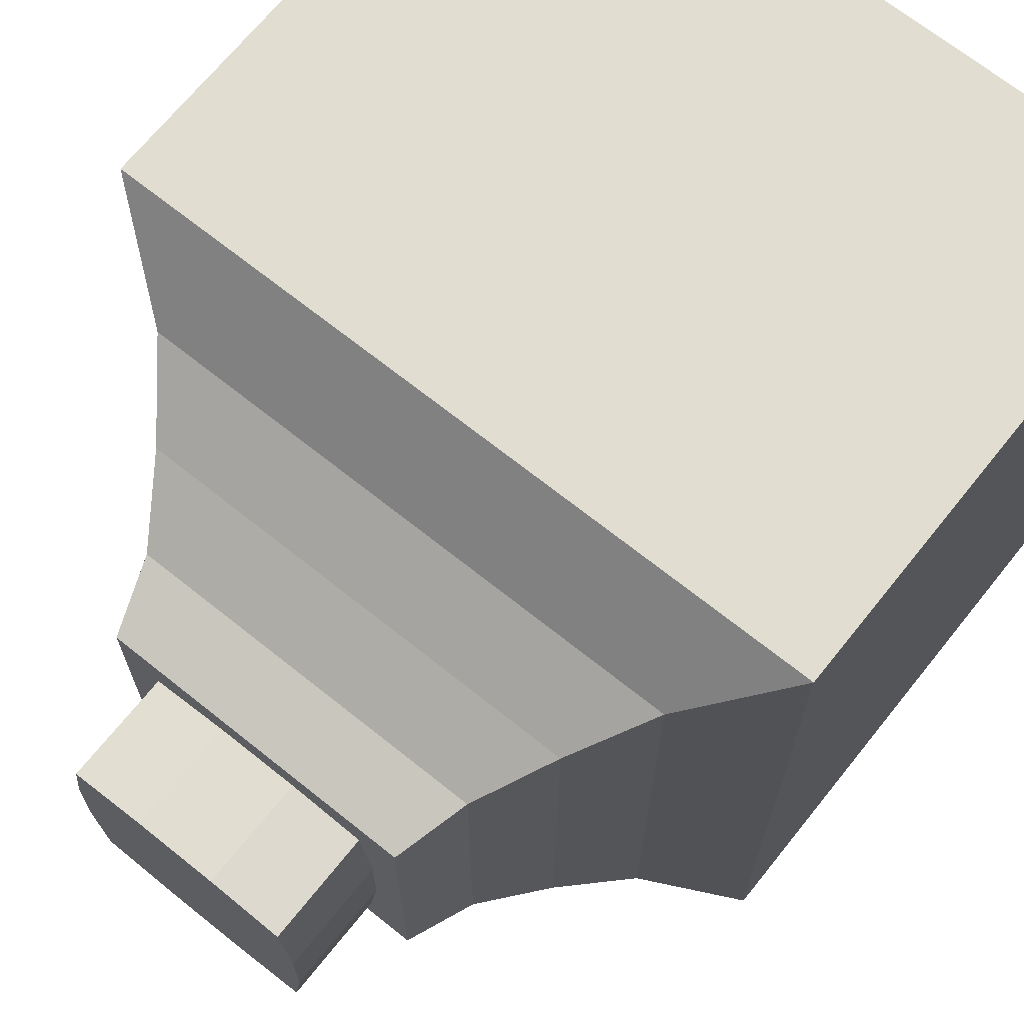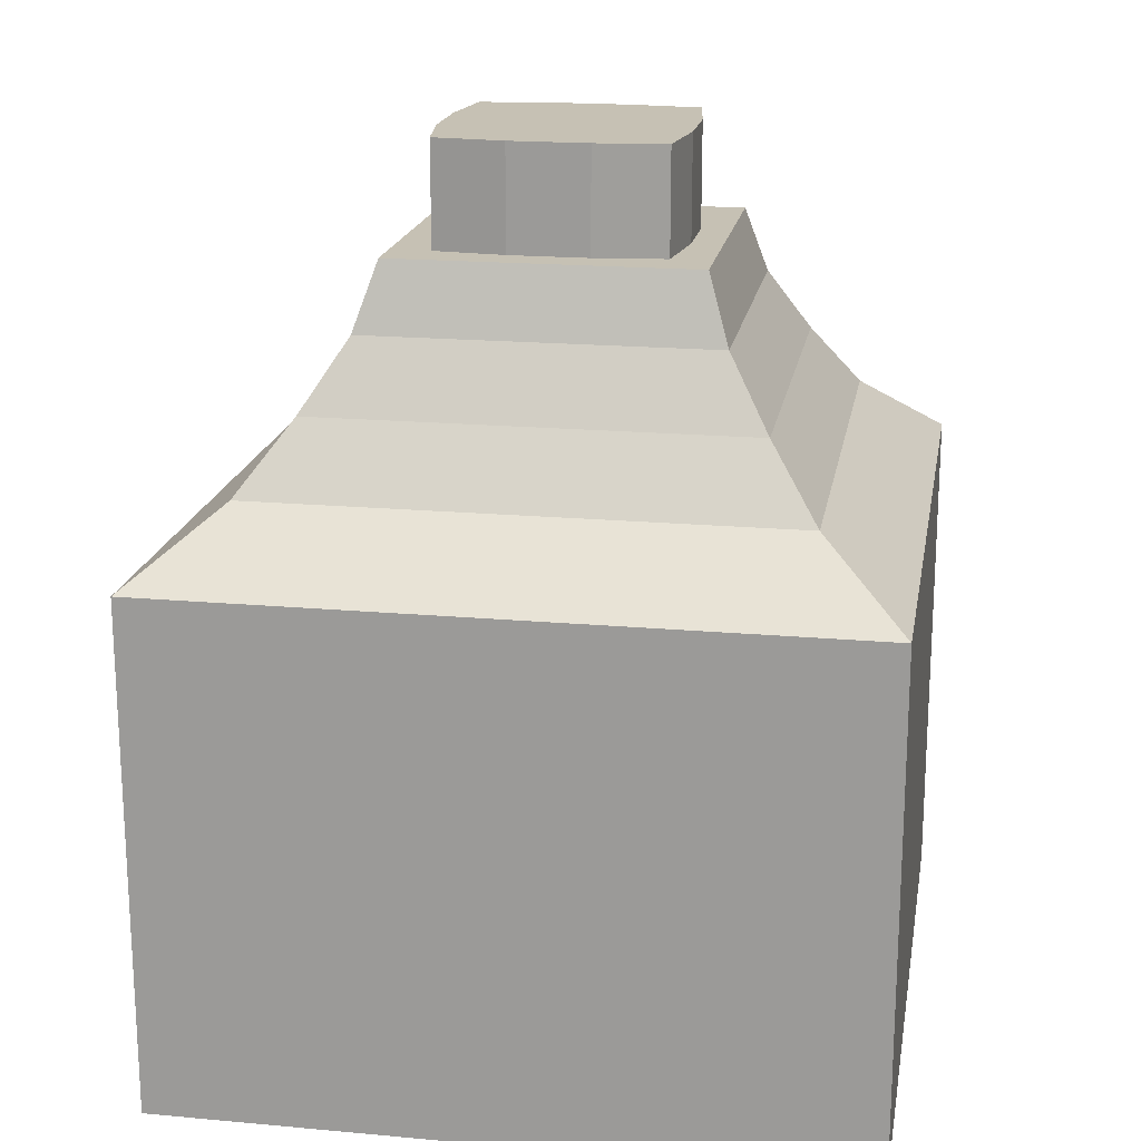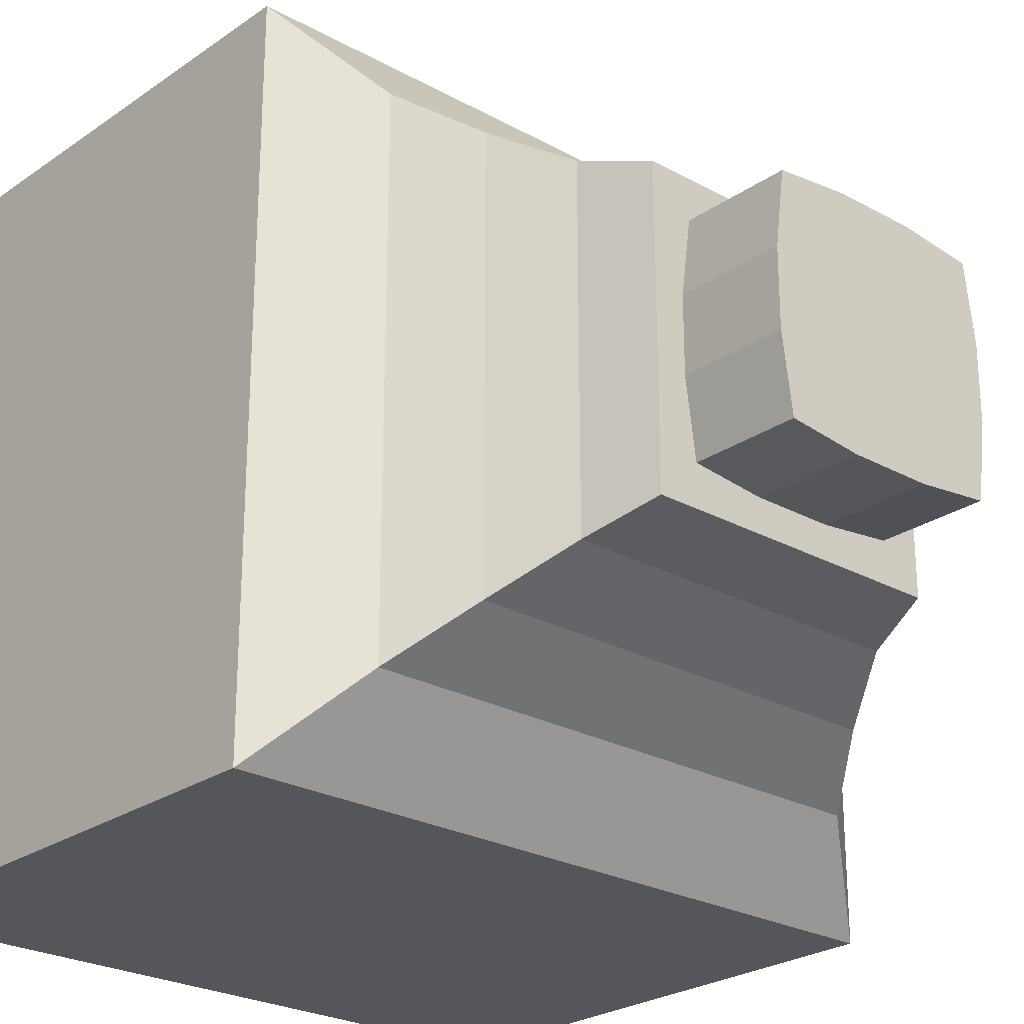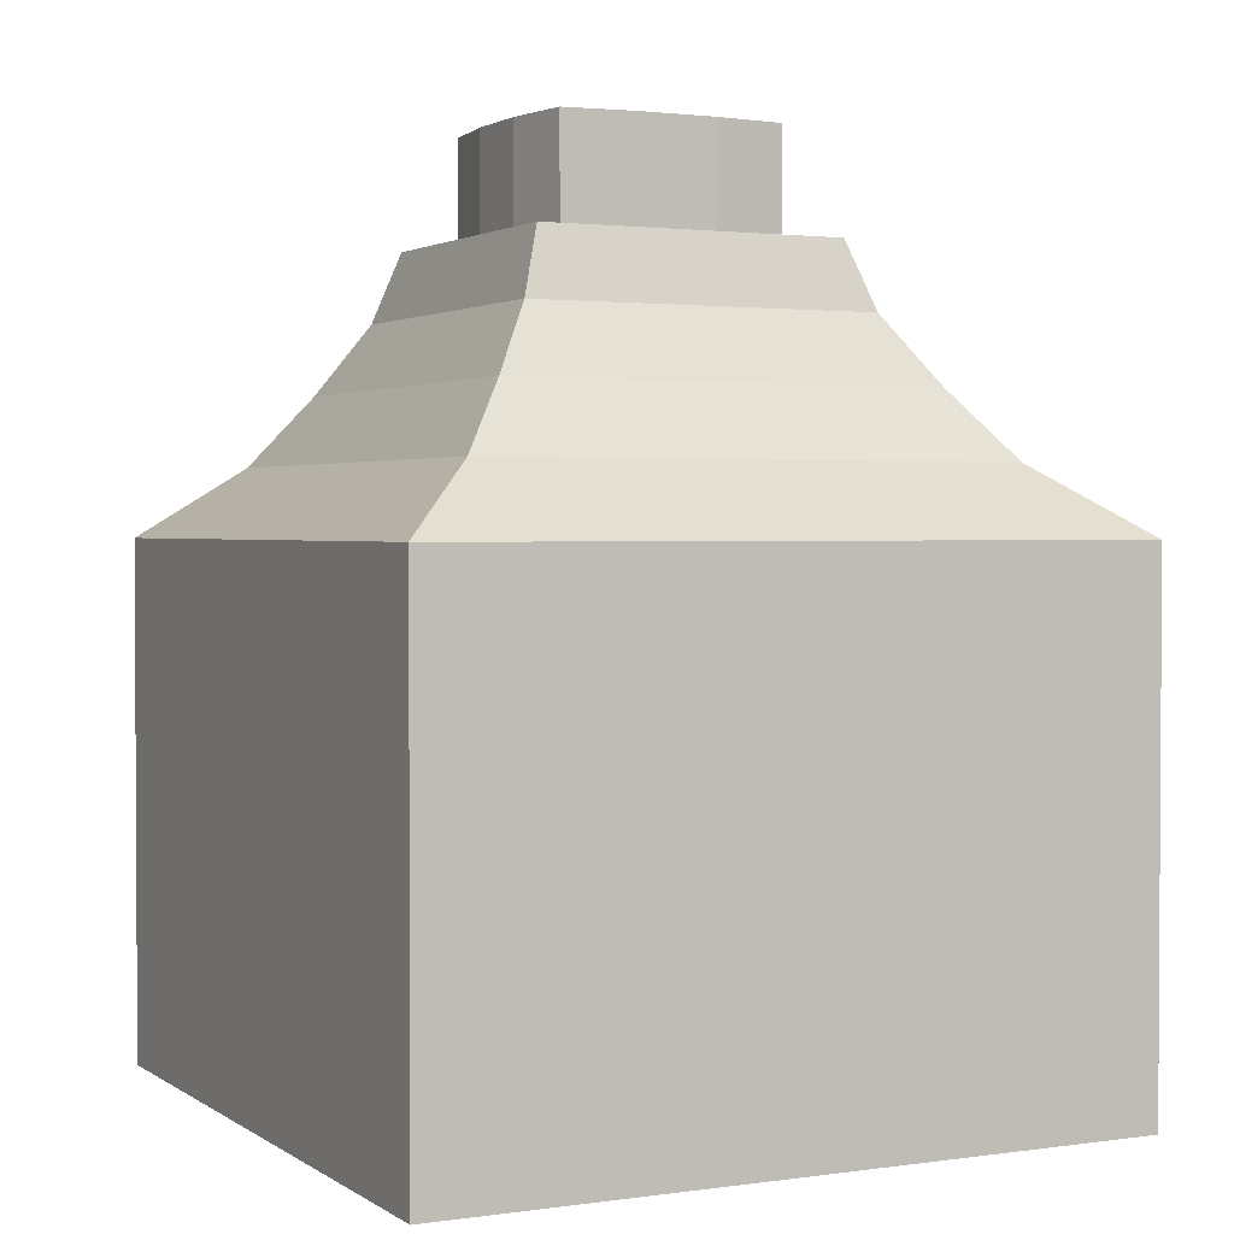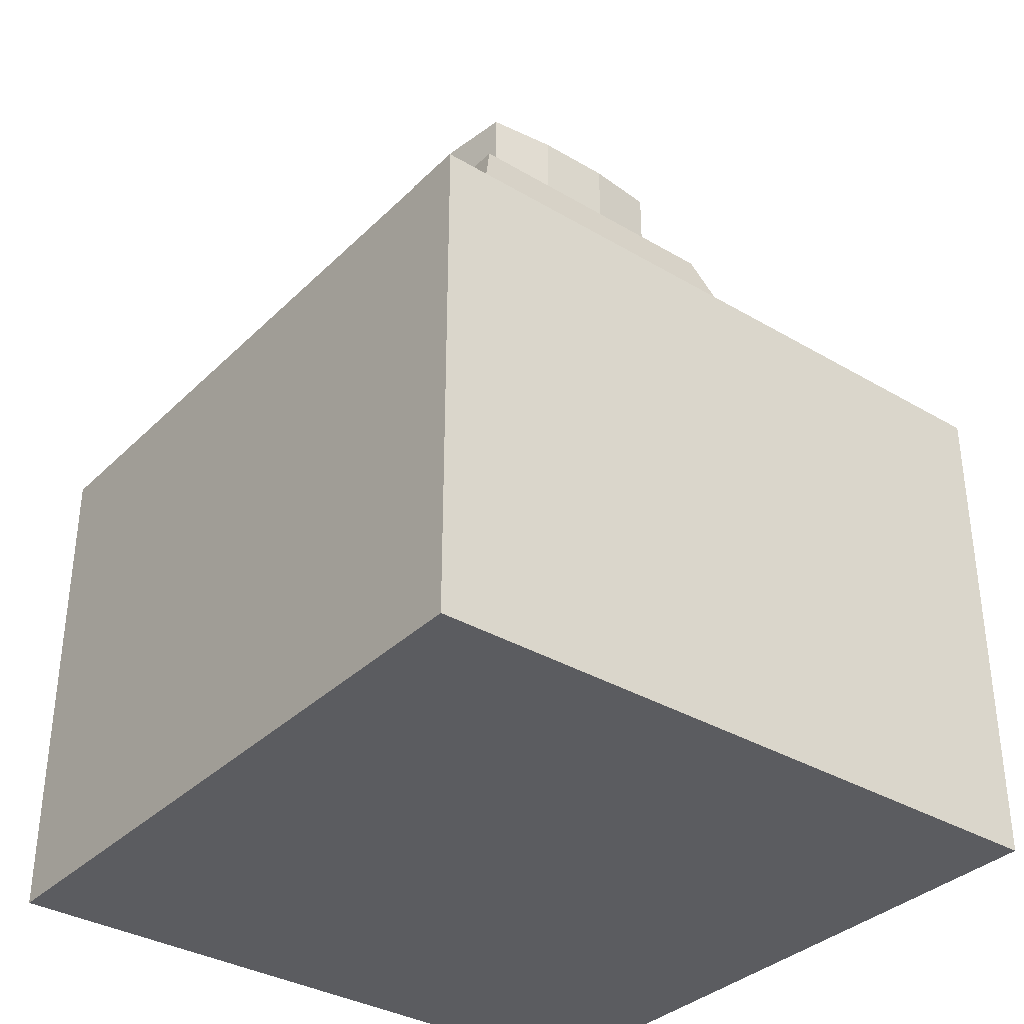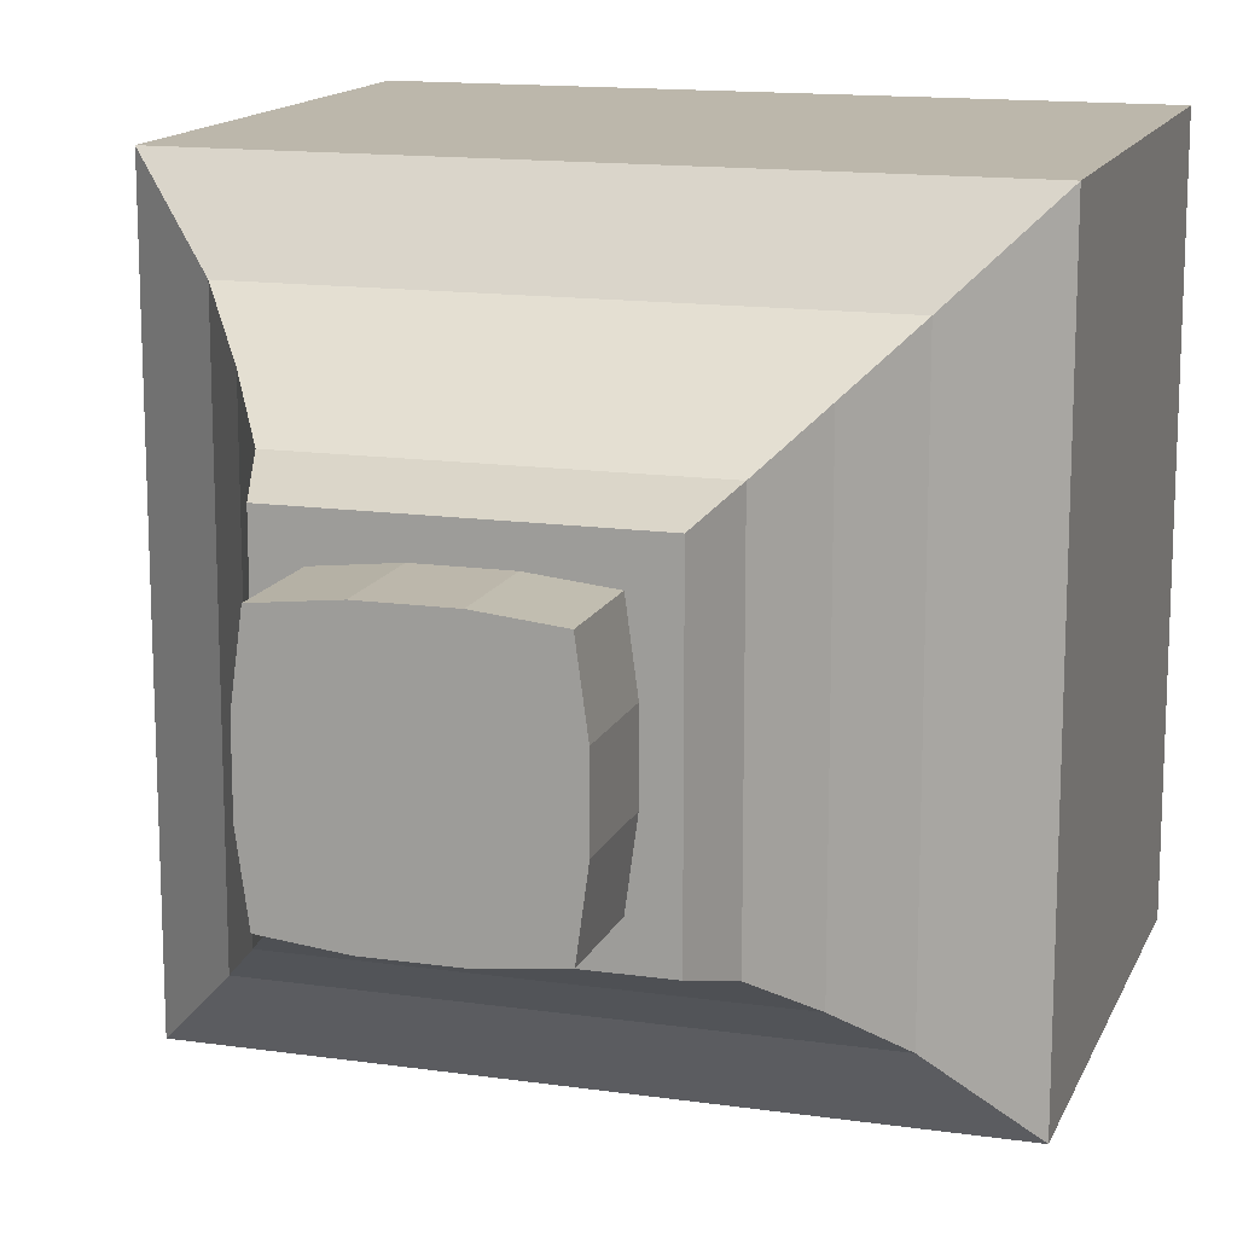
<metadata>
{"format":"obj","ext":"obj","renderer":"f3d","projection":"perspective","resolution":1024,"background":"white","views":[{"elev":68.7,"azim":-141.3,"up":"+Z"},{"elev":18.6,"azim":9.8,"up":"+Y"},{"elev":-25.1,"azim":138.1,"up":"+Z"},{"elev":1.9,"azim":153.4,"up":"+Y"},{"elev":-34.9,"azim":-38.2,"up":"+Y"},{"elev":14.4,"azim":-162.6,"up":"+Z"}]}
</metadata>
<code>
o MediumPotion_Health_Cube.003
v -0.6536 0.9663 0.6536
v -0.6536 0.9663 -0.6536
v 0.6536 0.9663 -0.6536
v 0.6536 0.9663 0.6536
v -0.2319 0.9663 -0.6985
v 0.2319 0.9663 -0.6985
v 0.2319 0.9663 0.6985
v -0.2319 0.9663 0.6985
v -0.713 0.9663 0.2179
v -0.713 0.9663 -0.2179
v 0.713 0.9663 -0.2179
v 0.713 0.9663 0.2179
v -0.713 1.583 -0.2179
v -0.6536 1.583 -0.6536
v 0.2319 1.583 -0.6985
v 0.6536 1.583 -0.6536
v 0.713 1.583 0.2179
v 0.6536 1.583 0.6536
v -0.2319 1.583 0.6985
v -0.6536 1.583 0.6536
v -0.2319 1.583 -0.6985
v 0.2319 1.583 0.6985
v 0.2179 1.583 0.2179
v -0.2179 1.583 0.2179
v -0.713 1.583 0.2179
v 0.713 1.583 -0.2179
v 0.2179 1.583 -0.2179
v -0.2179 1.583 -0.2179
v -2.072 -3.678 2.072
v -2.072 -0.6222 2.072
v -2.072 -3.678 -2.072
v -2.072 -0.6222 -2.072
v 2.072 -3.678 2.072
v 2.072 -0.6222 2.072
v 2.072 -3.678 -2.072
v 2.072 -0.6222 -2.072
v -0.6536 0.9663 0.6536
v -0.6536 0.9663 -0.6536
v 0.6536 0.9663 -0.6536
v 0.6536 0.9663 0.6536
v -1.565 -0.2251 -1.565
v -1.271 0.172 -1.271
v -1.022 0.5692 -1.022
v 1.022 0.5692 -1.022
v 1.271 0.172 -1.271
v 1.565 -0.2251 -1.565
v 1.022 0.5692 1.022
v 1.271 0.172 1.271
v 1.565 -0.2251 1.565
v -1.565 -0.2251 1.565
v -1.271 0.172 1.271
v -1.022 0.5692 1.022
v -0.8922 0.9663 0.8922
v -0.8922 0.9663 -0.8922
v 0.8922 0.9663 -0.8922
v 0.8922 0.9663 0.8922
v 0.6908 -3.678 -2.072
v -0.6908 -3.678 -2.072
v -0.6908 -0.6222 -2.072
v 0.6908 -0.6222 -2.072
v -0.6908 -3.678 2.072
v 0.6908 -3.678 2.072
v 0.6908 -0.6222 2.072
v -0.6908 -0.6222 2.072
v -0.2974 0.9663 -0.8922
v 0.2974 0.9663 -0.8922
v 0.2974 0.9663 0.8922
v -0.2974 0.9663 0.8922
v 0.5216 -0.2251 1.565
v -0.5216 -0.2251 1.565
v 0.4236 0.172 1.271
v -0.4236 0.172 1.271
v 0.3406 0.5692 1.022
v -0.3406 0.5692 1.022
v -0.5216 -0.2251 -1.565
v 0.5216 -0.2251 -1.565
v -0.4236 0.172 -1.271
v 0.4236 0.172 -1.271
v -0.3406 0.5692 -1.022
v 0.3406 0.5692 -1.022
v -0.2319 0.9663 -0.6985
v 0.2319 0.9663 -0.6985
v 0.2319 0.9663 0.6985
v -0.2319 0.9663 0.6985
v -2.072 -3.678 -0.6908
v -2.072 -3.678 0.6908
v -2.072 -0.6222 0.6908
v -2.072 -0.6222 -0.6908
v 2.072 -3.678 0.6908
v 2.072 -3.678 -0.6908
v 2.072 -0.6222 -0.6908
v 2.072 -0.6222 0.6908
v -0.8922 0.9663 0.2974
v -0.8922 0.9663 -0.2974
v 0.8922 0.9663 -0.2974
v 0.8922 0.9663 0.2974
v -1.565 -0.2251 0.5216
v -1.565 -0.2251 -0.5216
v -1.271 0.172 0.4236
v -1.271 0.172 -0.4236
v -1.022 0.5692 0.3406
v -1.022 0.5692 -0.3406
v 1.565 -0.2251 -0.5216
v 1.565 -0.2251 0.5216
v 1.271 0.172 -0.4236
v 1.271 0.172 0.4236
v 1.022 0.5692 -0.3406
v 1.022 0.5692 0.3406
v -0.713 0.9663 0.2179
v -0.713 0.9663 -0.2179
v 0.713 0.9663 -0.2179
v 0.713 0.9663 0.2179
v -0.6908 -3.678 -0.6908
v -0.6908 -3.678 0.6908
v 0.6908 -3.678 -0.6908
v 0.6908 -3.678 0.6908
f 2 21 5
f 6 16 3
f 7 19 8
f 9 13 10
f 4 22 7
f 10 14 2
f 8 20 1
f 1 25 9
f 11 17 12
f 24 20 19
f 23 18 17
f 24 22 23
f 21 27 15
f 28 23 27
f 16 27 26
f 27 17 26
f 14 28 21
f 28 25 24
f 3 26 11
f 12 18 4
f 5 15 6
f 2 14 21
f 6 15 16
f 7 22 19
f 9 25 13
f 4 18 22
f 10 13 14
f 8 19 20
f 1 20 25
f 11 26 17
f 24 25 20
f 23 22 18
f 24 19 22
f 21 28 27
f 28 24 23
f 16 15 27
f 27 23 17
f 14 13 28
f 28 13 25
f 3 16 26
f 12 17 18
f 5 21 15
f 88 31 85
f 60 35 57
f 92 33 89
f 64 29 61
f 89 62 116
f 79 54 65
f 107 55 95
f 101 53 93
f 73 56 67
f 63 49 69
f 69 48 71
f 71 47 73
f 87 50 97
f 97 51 99
f 99 52 101
f 91 46 103
f 103 45 105
f 105 44 107
f 59 41 75
f 75 42 77
f 77 43 79
f 38 94 110
f 39 66 82
f 40 96 112
f 37 68 84
f 40 67 56
f 84 67 83
f 38 65 54
f 82 65 81
f 78 44 45
f 77 80 78
f 76 45 46
f 76 77 78
f 60 46 36
f 59 76 60
f 72 52 51
f 72 73 74
f 70 51 50
f 69 72 70
f 64 50 30
f 64 69 70
f 74 53 52
f 73 68 74
f 80 55 44
f 79 66 80
f 114 29 86
f 116 61 114
f 34 62 33
f 63 61 62
f 32 58 31
f 59 57 58
f 57 113 58
f 115 114 113
f 58 85 31
f 113 86 85
f 39 95 55
f 111 96 95
f 37 93 53
f 109 94 93
f 106 47 48
f 106 107 108
f 104 48 49
f 103 106 104
f 92 49 34
f 91 104 92
f 100 43 42
f 99 102 100
f 98 42 41
f 98 99 100
f 88 41 32
f 87 98 88
f 102 54 43
f 101 94 102
f 108 56 47
f 107 96 108
f 35 115 57
f 90 116 115
f 36 90 35
f 91 89 90
f 30 86 29
f 87 85 86
f 88 32 31
f 60 36 35
f 92 34 33
f 64 30 29
f 89 33 62
f 79 43 54
f 107 44 55
f 101 52 53
f 73 47 56
f 63 34 49
f 69 49 48
f 71 48 47
f 87 30 50
f 97 50 51
f 99 51 52
f 91 36 46
f 103 46 45
f 105 45 44
f 59 32 41
f 75 41 42
f 77 42 43
f 38 54 94
f 39 55 66
f 40 56 96
f 37 53 68
f 40 83 67
f 84 68 67
f 38 81 65
f 82 66 65
f 78 80 44
f 77 79 80
f 76 78 45
f 76 75 77
f 60 76 46
f 59 75 76
f 72 74 52
f 72 71 73
f 70 72 51
f 69 71 72
f 64 70 50
f 64 63 69
f 74 68 53
f 73 67 68
f 80 66 55
f 79 65 66
f 114 61 29
f 116 62 61
f 34 63 62
f 63 64 61
f 32 59 58
f 59 60 57
f 57 115 113
f 115 116 114
f 58 113 85
f 113 114 86
f 39 111 95
f 111 112 96
f 37 109 93
f 109 110 94
f 106 108 47
f 106 105 107
f 104 106 48
f 103 105 106
f 92 104 49
f 91 103 104
f 100 102 43
f 99 101 102
f 98 100 42
f 98 97 99
f 88 98 41
f 87 97 98
f 102 94 54
f 101 93 94
f 108 96 56
f 107 95 96
f 35 90 115
f 90 89 116
f 36 91 90
f 91 92 89
f 30 87 86
f 87 88 85

</code>
